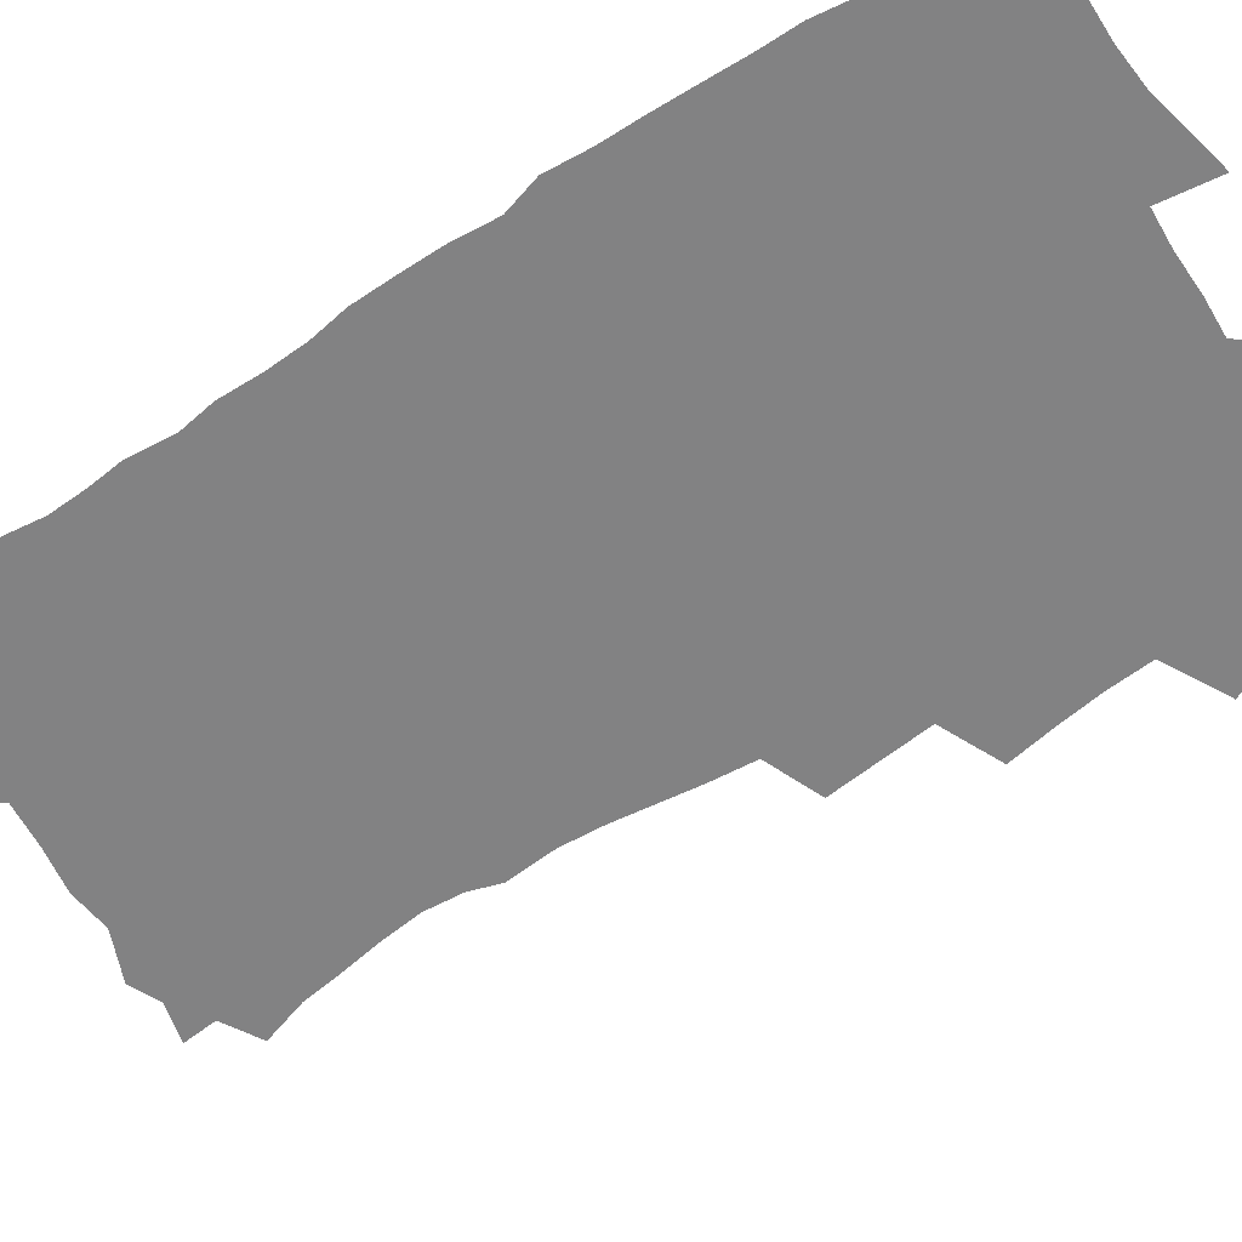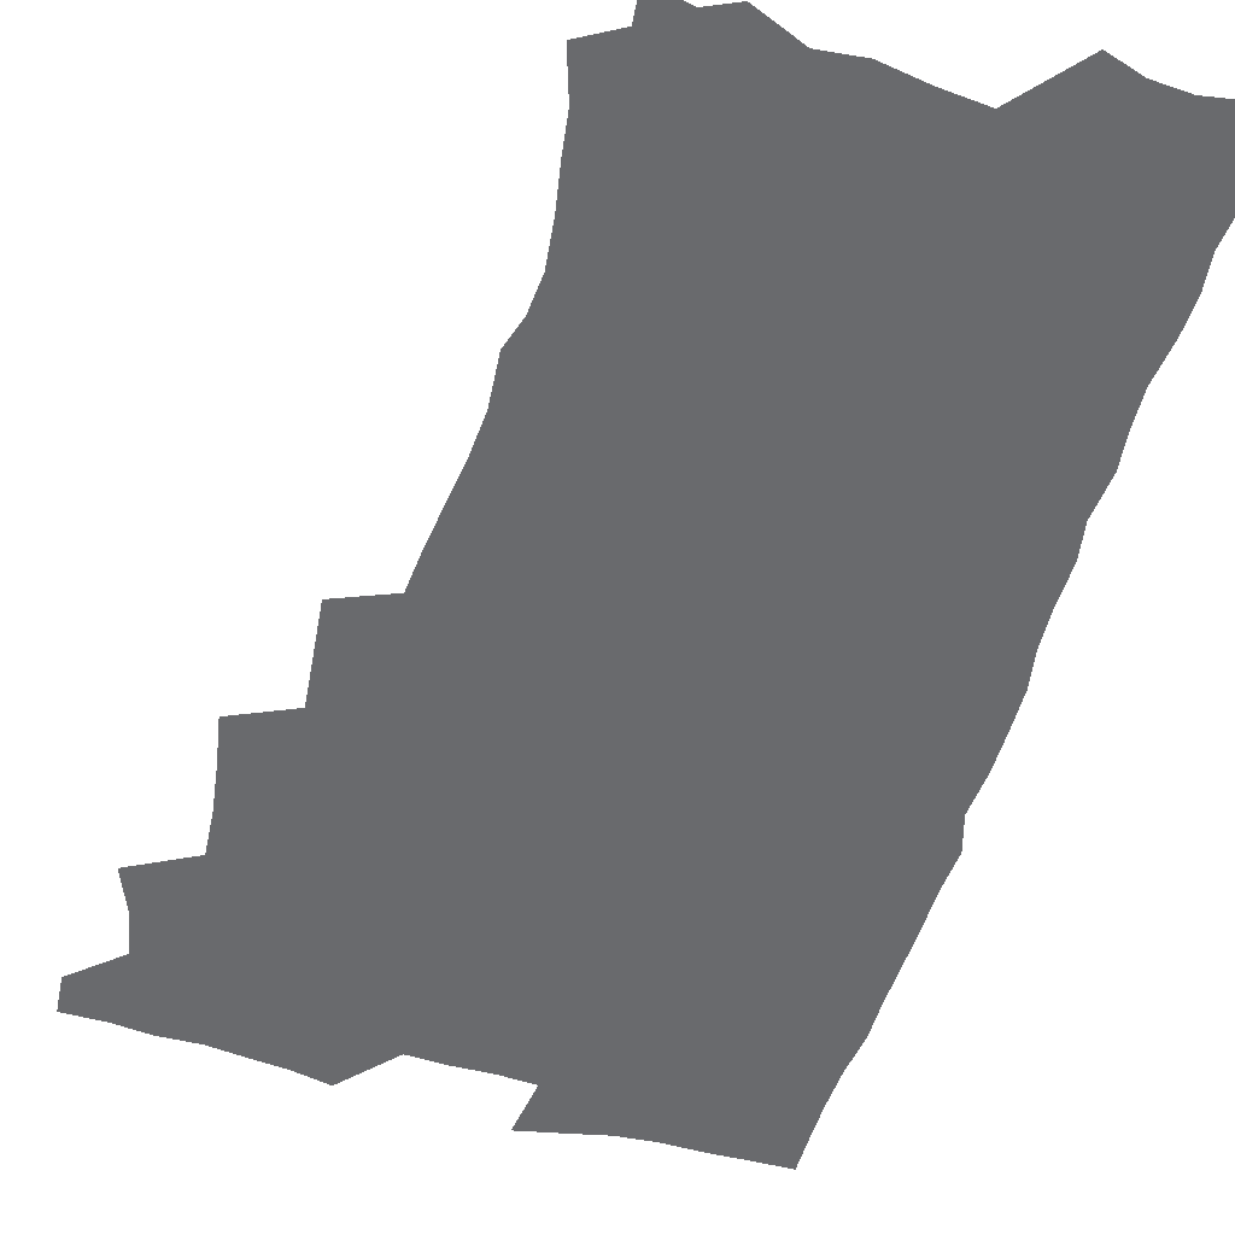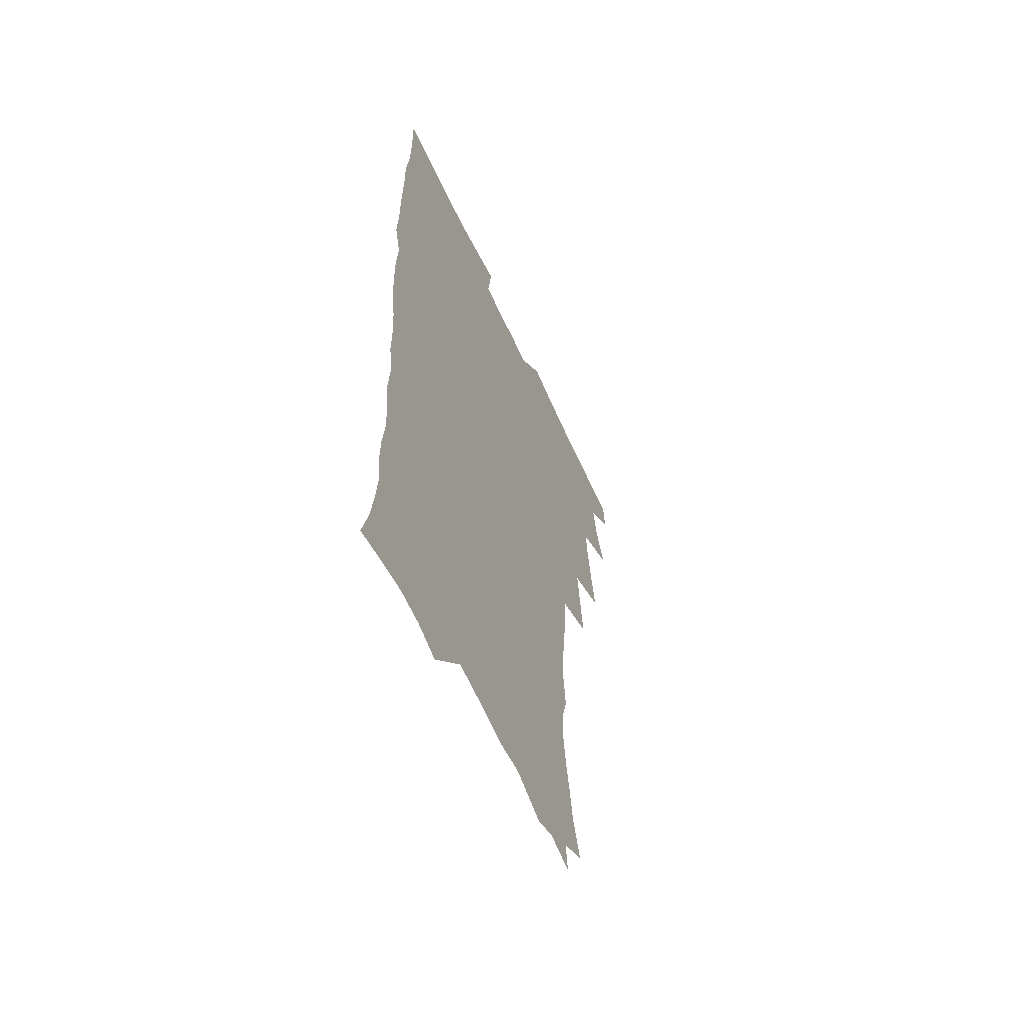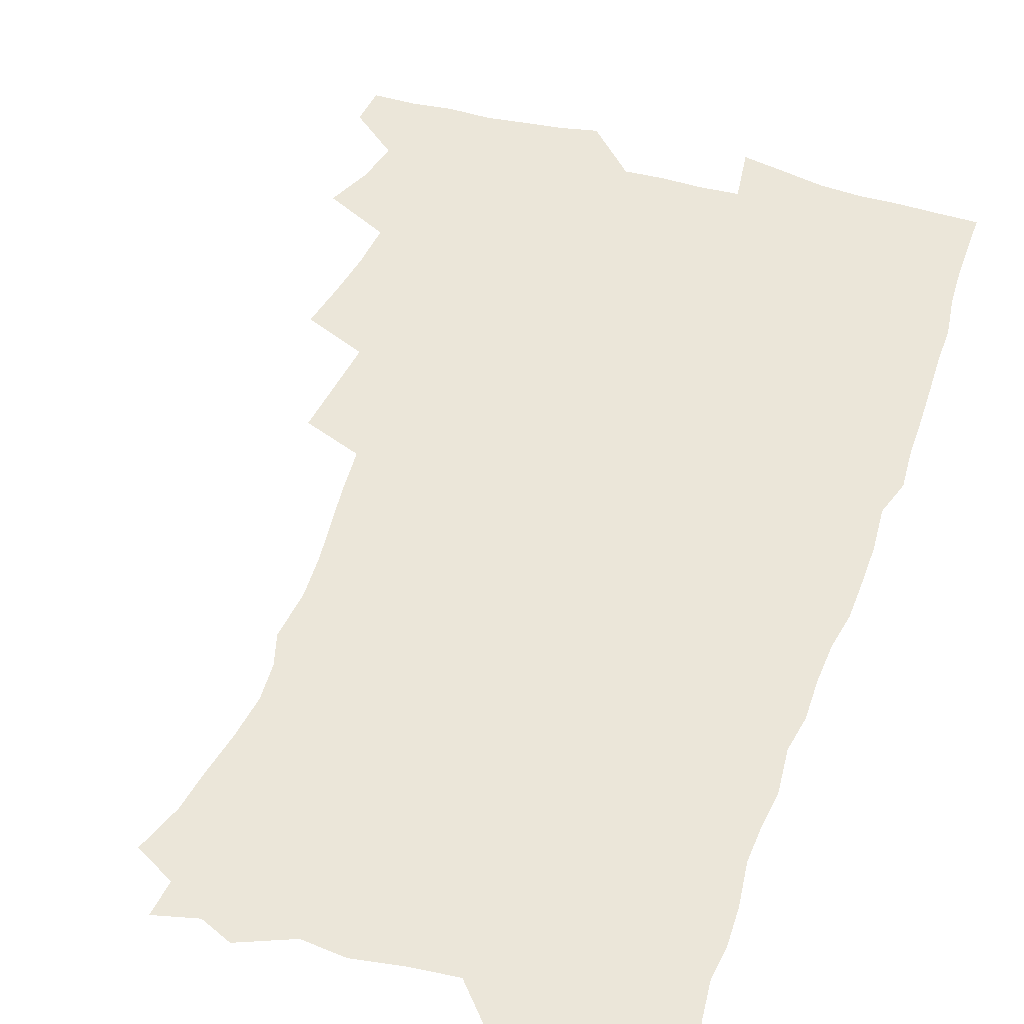
<metadata>
{"format":"obj","ext":"obj","renderer":"f3d","projection":"perspective","resolution":1024,"background":"white","views":[{"elev":-60.8,"azim":122.8,"up":"+Z"},{"elev":-53.1,"azim":-16.8,"up":"+Z"},{"elev":-60.1,"azim":114.4,"up":"+Y"},{"elev":47.2,"azim":18.4,"up":"+Z"}]}
</metadata>
<code>
v 463.5 554 0
v 464.9 568.8 0
v 471 505.5 0
v 478 522.5 0
v 481.3 538.5 0
v 482.1 553.3 0
v 481 568.6 0
v 487.3 440.2 0
v 490.7 458.3 0
v 493.4 475.8 0
v 494.8 492.8 0
v 498.8 509.5 0
v 498.1 524 0
v 497.9 538.7 0
v 497.5 553.5 0
v 495.7 570.1 0
v 505.6 390.7 0
v 507.9 410.2 0
v 510.1 429.8 0
v 511.3 447.1 0
v 511.5 463 0
v 509 477.3 0
v 513.2 494.9 0
v 514.6 510.3 0
v 514.1 524.4 0
v 513.4 539.2 0
v 512.3 554.4 0
v 511.4 569.5 0
v 522.7 204.9 0
v 528.5 222.4 0
v 530.7 237.2 0
v 533.8 253.7 0
v 535.9 270.6 0
v 534.9 285 0
v 531.4 297 0
v 533.1 316.3 0
v 532.2 332.6 0
v 530.3 348.6 0
v 528.4 364.8 0
v 527.1 381.9 0
v 526.3 399.1 0
v 526.7 416.5 0
v 526.6 432.7 0
v 528.2 449.8 0
v 529.4 466.2 0
v 529.1 481.1 0
v 528.4 495.8 0
v 528.6 510.4 0
v 528.7 524.9 0
v 528.7 539.4 0
v 527.1 555.3 0
v 525.8 571.1 0
v 535.6 183.3 0
v 537.1 196.5 0
v 540.1 211.7 0
v 547.2 232.1 0
v 549.5 248.6 0
v 550.9 264.7 0
v 550.1 278.5 0
v 550 294.1 0
v 548.2 308 0
v 549.4 326.7 0
v 547.2 340.6 0
v 546.4 356.7 0
v 545.5 372.8 0
v 543.7 387.8 0
v 543.3 404.1 0
v 544.9 422 0
v 544.6 437 0
v 543.8 451.7 0
v 544.2 467 0
v 544.9 482.2 0
v 545.1 496.7 0
v 545.2 510.9 0
v 545 525.1 0
v 543.5 540.2 0
v 541.7 556.4 0
v 540 572.5 0
v 551 187 0
v 556.3 204.3 0
v 560.9 222.9 0
v 562.6 238.7 0
v 565.1 256.4 0
v 565.4 271.4 0
v 564.8 285.6 0
v 564 300.1 0
v 563 314.8 0
v 563.6 332.6 0
v 562.4 347.1 0
v 561.8 362.6 0
v 560 376.6 0
v 559 391.7 0
v 558.5 407 0
v 559.7 423.9 0
v 559.6 438.9 0
v 559.1 453.2 0
v 559.9 468.6 0
v 560.2 483.1 0
v 560.3 497.3 0
v 560.8 511.2 0
v 560.7 524.8 0
v 559 539.7 0
v 556.6 556.7 0
v 554 575.3 0
v 562.4 181.8 0
v 573.2 210.6 0
v 576.3 228.5 0
v 577.1 243.7 0
v 578.1 259.7 0
v 578 274.1 0
v 577.7 289.1 0
v 576.9 303.3 0
v 576.9 319.8 0
v 576.6 335.3 0
v 576.3 350.9 0
v 575.8 365.9 0
v 575.1 380.6 0
v 574.9 396.1 0
v 574.6 411.1 0
v 573.9 425.1 0
v 573.9 439.8 0
v 573.7 454.3 0
v 574.7 469.8 0
v 574.2 483.5 0
v 574.8 497.9 0
v 575 511.6 0
v 574.5 525.3 0
v 573.4 539.8 0
v 571.9 555.5 0
v 581.3 189.6 0
v 588.3 214.7 0
v 590.9 233.5 0
v 590.7 246.8 0
v 591 262.1 0
v 591 277.3 0
v 590.3 291 0
v 590.1 306.3 0
v 589.8 321.8 0
v 589.4 336.8 0
v 589.4 353.4 0
v 589.1 366.8 0
v 589.1 383.1 0
v 588.8 397.8 0
v 588.5 412.3 0
v 588.9 427.5 0
v 587.9 440.9 0
v 588.6 456.2 0
v 588.8 470.4 0
v 588.6 484.2 0
v 588.6 498.1 0
v 588.8 511.8 0
v 588.4 525.8 0
v 587.6 540.6 0
v 586.4 556.1 0
v 597.2 187.7 0
v 602.1 215.1 0
v 603.3 232.4 0
v 603.3 246.6 0
v 603.6 263.1 0
v 603.7 279 0
v 603.4 293.8 0
v 603.3 309.2 0
v 603.1 324.6 0
v 602.6 338.7 0
v 602.4 352.1 0
v 602.3 368.2 0
v 602.5 383.7 0
v 602.4 398.8 0
v 602.3 412.8 0
v 602.4 428.5 0
v 602.1 441.9 0
v 602.6 457.2 0
v 602.6 470.7 0
v 602.4 484.3 0
v 602.3 497.8 0
v 602.8 511.9 0
v 602.6 525.9 0
v 602.4 540.1 0
v 601.5 555.6 0
v 614.7 190.4 0
v 616 213.7 0
v 616.4 233.4 0
v 616.4 248.7 0
v 616.3 263.7 0
v 616.3 280.2 0
v 616.1 294 0
v 615.9 309.4 0
v 615.8 324.4 0
v 615.6 339.5 0
v 615.4 353.7 0
v 615.4 369.3 0
v 616 382.5 0
v 615.8 398.1 0
v 615.9 412.4 0
v 615.8 428.3 0
v 615.9 442.7 0
v 616.1 457.1 0
v 616.3 470.8 0
v 616.7 484.7 0
v 617.1 498.4 0
v 616.7 512.2 0
v 616.8 525.9 0
v 616.8 539.8 0
v 616.1 556.3 0
v 613.2 578.2 0
v 631.6 191.9 0
v 630 214.9 0
v 629.4 232.5 0
v 629 249.4 0
v 629 263.9 0
v 628.7 280.4 0
v 628.7 294.7 0
v 628.6 310 0
v 628.6 324.5 0
v 628.6 340.2 0
v 628.5 354.9 0
v 629 367.3 0
v 629.1 384.4 0
v 629.1 399 0
v 629.5 412.5 0
v 629.4 427.8 0
v 629.5 442.3 0
v 629.5 456.9 0
v 630 470.3 0
v 630.9 483.7 0
v 630.7 498.7 0
v 630.8 512.1 0
v 631.1 525.7 0
v 631 540.2 0
v 631 554.7 0
v 628.9 574.8 0
v 651.2 168.7 0
v 645.8 193.8 0
v 643.8 213.4 0
v 642.6 231.4 0
v 642.2 247.1 0
v 641.4 264.9 0
v 641.2 280.1 0
v 641.2 294.3 0
v 641.9 307.3 0
v 641 326.1 0
v 641.6 339 0
v 641.4 354.6 0
v 641.9 368.5 0
v 642.3 382.9 0
v 642.3 397.6 0
v 643.5 410.7 0
v 642.9 427.5 0
v 643.5 441.2 0
v 643.6 455.6 0
v 644 469.5 0
v 644.5 483.5 0
v 644.7 498.1 0
v 645.2 511.9 0
v 645.2 525.9 0
v 645.4 540.3 0
v 645.4 554.8 0
v 645.1 571.1 0
v 664.6 173 0
v 660.5 192.3 0
v 657.6 211.7 0
v 655.8 229.9 0
v 655.2 245.5 0
v 654.2 262.5 0
v 654.3 277.2 0
v 653.6 293.5 0
v 654.7 306.5 0
v 654.2 323 0
v 654.3 338 0
v 654.6 352.5 0
v 655.7 366 0
v 655.7 381.4 0
v 657.4 394.6 0
v 656.7 411.3 0
v 656.8 425.9 0
v 657.4 439.9 0
v 657.9 454.1 0
v 658 468.6 0
v 658.7 482.4 0
v 657.9 498.6 0
v 659.1 511.7 0
v 659.6 525.7 0
v 659.9 540 0
v 660.1 555 0
v 660.4 569.8 0
v 678.3 173.8 0
v 674.7 191 0
v 672.3 208.1 0
v 670.3 225.4 0
v 668.7 242.4 0
v 669.2 256.7 0
v 668 273.4 0
v 667.9 288.6 0
v 668.1 303.5 0
v 667.7 319.4 0
v 670 332 0
v 668.7 349.2 0
v 668.7 364.4 0
v 669.9 378.4 0
v 671.3 392.3 0
v 671.2 408.2 0
v 672.4 422.3 0
v 672.1 437.8 0
v 672 452.8 0
v 672.6 467.2 0
v 672.9 481.8 0
v 672.5 496.8 0
v 674.5 510.6 0
v 673.9 525.7 0
v 674 539.5 0
v 675.1 554.6 0
v 675.5 569.9 0
v 693.2 171.2 0
v 690.4 186.7 0
v 686.3 205.4 0
v 684.3 221.6 0
v 684.1 236.4 0
v 682.9 252.4 0
v 682.8 267.4 0
v 683.3 282 0
v 682.6 298.3 0
v 681.8 314.6 0
v 683.3 328.6 0
v 684.3 343.3 0
v 684 359.1 0
v 687 372.4 0
v 685.8 389.3 0
v 687.3 403.7 0
v 687.4 419.3 0
v 686.7 435.4 0
v 686.7 450.5 0
v 688.3 464.6 0
v 689 479.5 0
v 690.2 494.2 0
v 689 510.2 0
v 689.6 524.7 0
v 689.9 539.5 0
v 689.8 554.1 0
v 690.5 569.3 0
v 708.6 167.6 0
v 704.2 184.7 0
v 702.1 199.7 0
v 700.7 214.5 0
v 702.2 226.9 0
v 701.9 241.6 0
v 699.9 258.3 0
v 700.7 272.5 0
v 702.3 286.4 0
v 700.8 303.8 0
v 703.1 317.6 0
v 702.9 333.9 0
v 703.8 349.3 0
v 706.3 363.6 0
v 706.8 379.5 0
v 706.9 395.6 0
v 705.6 412.9 0
v 709.8 426.9 0
v 708.7 443.5 0
v 708.7 459.2 0
v 708.4 475 0
v 708 491 0
v 708.1 506.6 0
v 706 523.5 0
v 705.4 539.1 0
v 705.4 554.1 0
v 705.6 569 0
v 706 586 0
f 5 6 1
f 1 6 2
f 6 7 2
f 11 12 3
f 3 12 4
f 12 13 4
f 4 13 5
f 13 14 5
f 5 14 6
f 14 15 6
f 6 15 7
f 15 16 7
f 19 20 8
f 8 20 9
f 20 21 9
f 9 21 10
f 21 22 10
f 10 22 11
f 22 23 11
f 11 23 12
f 23 24 12
f 12 24 13
f 24 25 13
f 13 25 14
f 25 26 14
f 14 26 15
f 26 27 15
f 15 27 16
f 27 28 16
f 40 41 17
f 17 41 18
f 41 42 18
f 18 42 19
f 42 43 19
f 19 43 20
f 43 44 20
f 20 44 21
f 44 45 21
f 21 45 22
f 45 46 22
f 22 46 23
f 46 47 23
f 23 47 24
f 47 48 24
f 24 48 25
f 48 49 25
f 25 49 26
f 49 50 26
f 26 50 27
f 50 51 27
f 27 51 28
f 51 52 28
f 54 55 29
f 29 55 30
f 55 56 30
f 30 56 31
f 56 57 31
f 31 57 32
f 57 58 32
f 32 58 33
f 58 59 33
f 33 59 34
f 59 60 34
f 34 60 35
f 60 61 35
f 35 61 36
f 61 62 36
f 36 62 37
f 62 63 37
f 37 63 38
f 63 64 38
f 38 64 39
f 64 65 39
f 39 65 40
f 65 66 40
f 40 66 41
f 66 67 41
f 41 67 42
f 67 68 42
f 42 68 43
f 68 69 43
f 43 69 44
f 69 70 44
f 44 70 45
f 70 71 45
f 45 71 46
f 71 72 46
f 46 72 47
f 72 73 47
f 47 73 48
f 73 74 48
f 48 74 49
f 74 75 49
f 49 75 50
f 75 76 50
f 50 76 51
f 76 77 51
f 51 77 52
f 77 78 52
f 53 79 54
f 79 80 54
f 54 80 55
f 80 81 55
f 55 81 56
f 81 82 56
f 56 82 57
f 82 83 57
f 57 83 58
f 83 84 58
f 58 84 59
f 84 85 59
f 59 85 60
f 85 86 60
f 60 86 61
f 86 87 61
f 61 87 62
f 87 88 62
f 62 88 63
f 88 89 63
f 63 89 64
f 89 90 64
f 64 90 65
f 90 91 65
f 65 91 66
f 91 92 66
f 66 92 67
f 92 93 67
f 67 93 68
f 93 94 68
f 68 94 69
f 94 95 69
f 69 95 70
f 95 96 70
f 70 96 71
f 96 97 71
f 71 97 72
f 97 98 72
f 72 98 73
f 98 99 73
f 73 99 74
f 99 100 74
f 74 100 75
f 100 101 75
f 75 101 76
f 101 102 76
f 76 102 77
f 102 103 77
f 77 103 78
f 103 104 78
f 79 105 80
f 105 106 80
f 80 106 81
f 106 107 81
f 81 107 82
f 107 108 82
f 82 108 83
f 108 109 83
f 83 109 84
f 109 110 84
f 84 110 85
f 110 111 85
f 85 111 86
f 111 112 86
f 86 112 87
f 112 113 87
f 87 113 88
f 113 114 88
f 88 114 89
f 114 115 89
f 89 115 90
f 115 116 90
f 90 116 91
f 116 117 91
f 91 117 92
f 117 118 92
f 92 118 93
f 118 119 93
f 93 119 94
f 119 120 94
f 94 120 95
f 120 121 95
f 95 121 96
f 121 122 96
f 96 122 97
f 122 123 97
f 97 123 98
f 123 124 98
f 98 124 99
f 124 125 99
f 99 125 100
f 125 126 100
f 100 126 101
f 126 127 101
f 101 127 102
f 127 128 102
f 102 128 103
f 128 129 103
f 103 129 104
f 105 130 106
f 130 131 106
f 106 131 107
f 131 132 107
f 107 132 108
f 132 133 108
f 108 133 109
f 133 134 109
f 109 134 110
f 134 135 110
f 110 135 111
f 135 136 111
f 111 136 112
f 136 137 112
f 112 137 113
f 137 138 113
f 113 138 114
f 138 139 114
f 114 139 115
f 139 140 115
f 115 140 116
f 140 141 116
f 116 141 117
f 141 142 117
f 117 142 118
f 142 143 118
f 118 143 119
f 143 144 119
f 119 144 120
f 144 145 120
f 120 145 121
f 145 146 121
f 121 146 122
f 146 147 122
f 122 147 123
f 147 148 123
f 123 148 124
f 148 149 124
f 124 149 125
f 149 150 125
f 125 150 126
f 150 151 126
f 126 151 127
f 151 152 127
f 127 152 128
f 152 153 128
f 128 153 129
f 153 154 129
f 130 155 131
f 155 156 131
f 131 156 132
f 156 157 132
f 132 157 133
f 157 158 133
f 133 158 134
f 158 159 134
f 134 159 135
f 159 160 135
f 135 160 136
f 160 161 136
f 136 161 137
f 161 162 137
f 137 162 138
f 162 163 138
f 138 163 139
f 163 164 139
f 139 164 140
f 164 165 140
f 140 165 141
f 165 166 141
f 141 166 142
f 166 167 142
f 142 167 143
f 167 168 143
f 143 168 144
f 168 169 144
f 144 169 145
f 169 170 145
f 145 170 146
f 170 171 146
f 146 171 147
f 171 172 147
f 147 172 148
f 172 173 148
f 148 173 149
f 173 174 149
f 149 174 150
f 174 175 150
f 150 175 151
f 175 176 151
f 151 176 152
f 176 177 152
f 152 177 153
f 177 178 153
f 153 178 154
f 178 179 154
f 155 180 156
f 180 181 156
f 156 181 157
f 181 182 157
f 157 182 158
f 182 183 158
f 158 183 159
f 183 184 159
f 159 184 160
f 184 185 160
f 160 185 161
f 185 186 161
f 161 186 162
f 186 187 162
f 162 187 163
f 187 188 163
f 163 188 164
f 188 189 164
f 164 189 165
f 189 190 165
f 165 190 166
f 190 191 166
f 166 191 167
f 191 192 167
f 167 192 168
f 192 193 168
f 168 193 169
f 193 194 169
f 169 194 170
f 194 195 170
f 170 195 171
f 195 196 171
f 171 196 172
f 196 197 172
f 172 197 173
f 197 198 173
f 173 198 174
f 198 199 174
f 174 199 175
f 199 200 175
f 175 200 176
f 200 201 176
f 176 201 177
f 201 202 177
f 177 202 178
f 202 203 178
f 178 203 179
f 203 204 179
f 180 206 181
f 206 207 181
f 181 207 182
f 207 208 182
f 182 208 183
f 208 209 183
f 183 209 184
f 209 210 184
f 184 210 185
f 210 211 185
f 185 211 186
f 211 212 186
f 186 212 187
f 212 213 187
f 187 213 188
f 213 214 188
f 188 214 189
f 214 215 189
f 189 215 190
f 215 216 190
f 190 216 191
f 216 217 191
f 191 217 192
f 217 218 192
f 192 218 193
f 218 219 193
f 193 219 194
f 219 220 194
f 194 220 195
f 220 221 195
f 195 221 196
f 221 222 196
f 196 222 197
f 222 223 197
f 197 223 198
f 223 224 198
f 198 224 199
f 224 225 199
f 199 225 200
f 225 226 200
f 200 226 201
f 226 227 201
f 201 227 202
f 227 228 202
f 202 228 203
f 228 229 203
f 203 229 204
f 229 230 204
f 204 230 205
f 230 231 205
f 232 233 206
f 206 233 207
f 233 234 207
f 207 234 208
f 234 235 208
f 208 235 209
f 235 236 209
f 209 236 210
f 236 237 210
f 210 237 211
f 237 238 211
f 211 238 212
f 238 239 212
f 212 239 213
f 239 240 213
f 213 240 214
f 240 241 214
f 214 241 215
f 241 242 215
f 215 242 216
f 242 243 216
f 216 243 217
f 243 244 217
f 217 244 218
f 244 245 218
f 218 245 219
f 245 246 219
f 219 246 220
f 246 247 220
f 220 247 221
f 247 248 221
f 221 248 222
f 248 249 222
f 222 249 223
f 249 250 223
f 223 250 224
f 250 251 224
f 224 251 225
f 251 252 225
f 225 252 226
f 252 253 226
f 226 253 227
f 253 254 227
f 227 254 228
f 254 255 228
f 228 255 229
f 255 256 229
f 229 256 230
f 256 257 230
f 230 257 231
f 257 258 231
f 232 259 233
f 259 260 233
f 233 260 234
f 260 261 234
f 234 261 235
f 261 262 235
f 235 262 236
f 262 263 236
f 236 263 237
f 263 264 237
f 237 264 238
f 264 265 238
f 238 265 239
f 265 266 239
f 239 266 240
f 266 267 240
f 240 267 241
f 267 268 241
f 241 268 242
f 268 269 242
f 242 269 243
f 269 270 243
f 243 270 244
f 270 271 244
f 244 271 245
f 271 272 245
f 245 272 246
f 272 273 246
f 246 273 247
f 273 274 247
f 247 274 248
f 274 275 248
f 248 275 249
f 275 276 249
f 249 276 250
f 276 277 250
f 250 277 251
f 277 278 251
f 251 278 252
f 278 279 252
f 252 279 253
f 279 280 253
f 253 280 254
f 280 281 254
f 254 281 255
f 281 282 255
f 255 282 256
f 282 283 256
f 256 283 257
f 283 284 257
f 257 284 258
f 284 285 258
f 259 286 260
f 286 287 260
f 260 287 261
f 287 288 261
f 261 288 262
f 288 289 262
f 262 289 263
f 289 290 263
f 263 290 264
f 290 291 264
f 264 291 265
f 291 292 265
f 265 292 266
f 292 293 266
f 266 293 267
f 293 294 267
f 267 294 268
f 294 295 268
f 268 295 269
f 295 296 269
f 269 296 270
f 296 297 270
f 270 297 271
f 297 298 271
f 271 298 272
f 298 299 272
f 272 299 273
f 299 300 273
f 273 300 274
f 300 301 274
f 274 301 275
f 301 302 275
f 275 302 276
f 302 303 276
f 276 303 277
f 303 304 277
f 277 304 278
f 304 305 278
f 278 305 279
f 305 306 279
f 279 306 280
f 306 307 280
f 280 307 281
f 307 308 281
f 281 308 282
f 308 309 282
f 282 309 283
f 309 310 283
f 283 310 284
f 310 311 284
f 284 311 285
f 311 312 285
f 286 313 287
f 313 314 287
f 287 314 288
f 314 315 288
f 288 315 289
f 315 316 289
f 289 316 290
f 316 317 290
f 290 317 291
f 317 318 291
f 291 318 292
f 318 319 292
f 292 319 293
f 319 320 293
f 293 320 294
f 320 321 294
f 294 321 295
f 321 322 295
f 295 322 296
f 322 323 296
f 296 323 297
f 323 324 297
f 297 324 298
f 324 325 298
f 298 325 299
f 325 326 299
f 299 326 300
f 326 327 300
f 300 327 301
f 327 328 301
f 301 328 302
f 328 329 302
f 302 329 303
f 329 330 303
f 303 330 304
f 330 331 304
f 304 331 305
f 331 332 305
f 305 332 306
f 332 333 306
f 306 333 307
f 333 334 307
f 307 334 308
f 334 335 308
f 308 335 309
f 335 336 309
f 309 336 310
f 336 337 310
f 310 337 311
f 337 338 311
f 311 338 312
f 338 339 312
f 313 340 314
f 340 341 314
f 314 341 315
f 341 342 315
f 315 342 316
f 342 343 316
f 316 343 317
f 343 344 317
f 317 344 318
f 344 345 318
f 318 345 319
f 345 346 319
f 319 346 320
f 346 347 320
f 320 347 321
f 347 348 321
f 321 348 322
f 348 349 322
f 322 349 323
f 349 350 323
f 323 350 324
f 350 351 324
f 324 351 325
f 351 352 325
f 325 352 326
f 352 353 326
f 326 353 327
f 353 354 327
f 327 354 328
f 354 355 328
f 328 355 329
f 355 356 329
f 329 356 330
f 356 357 330
f 330 357 331
f 357 358 331
f 331 358 332
f 358 359 332
f 332 359 333
f 359 360 333
f 333 360 334
f 360 361 334
f 334 361 335
f 361 362 335
f 335 362 336
f 362 363 336
f 336 363 337
f 363 364 337
f 337 364 338
f 364 365 338
f 338 365 339
f 365 366 339

</code>
